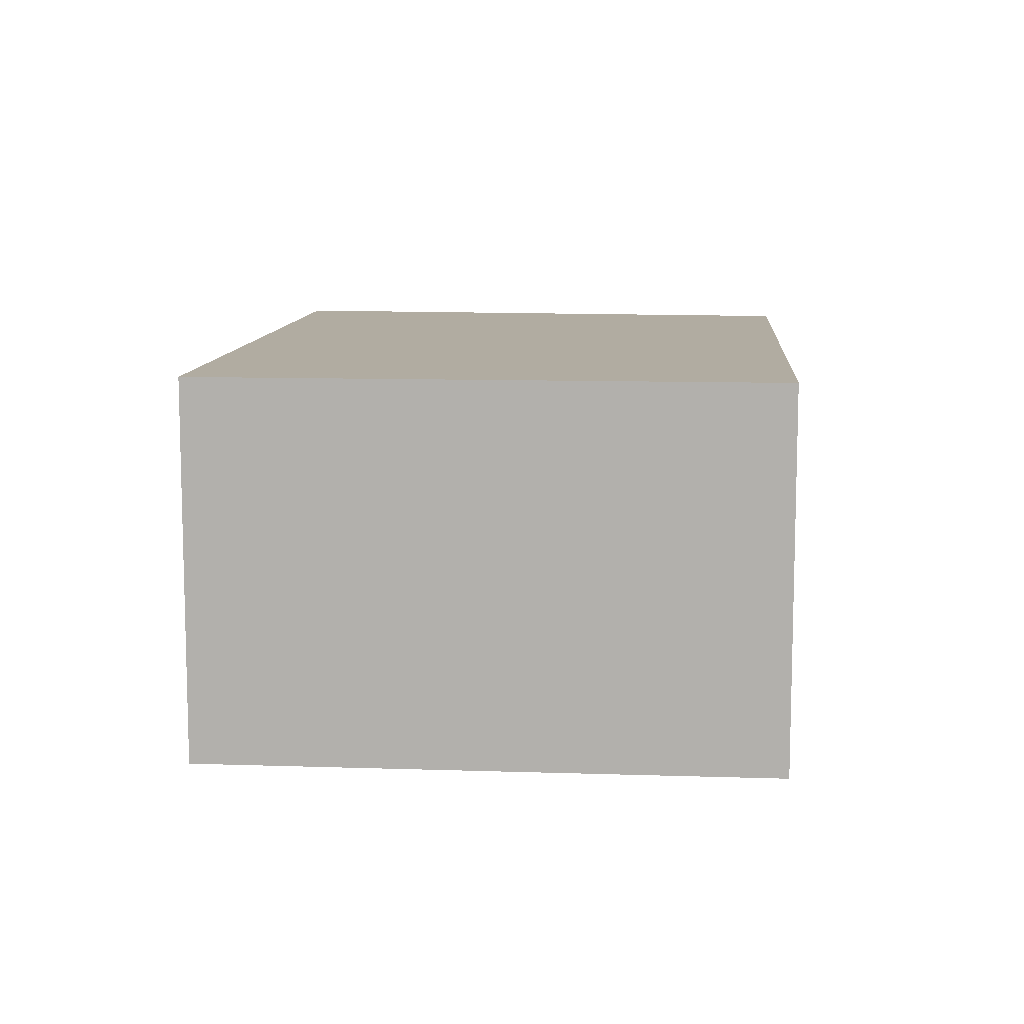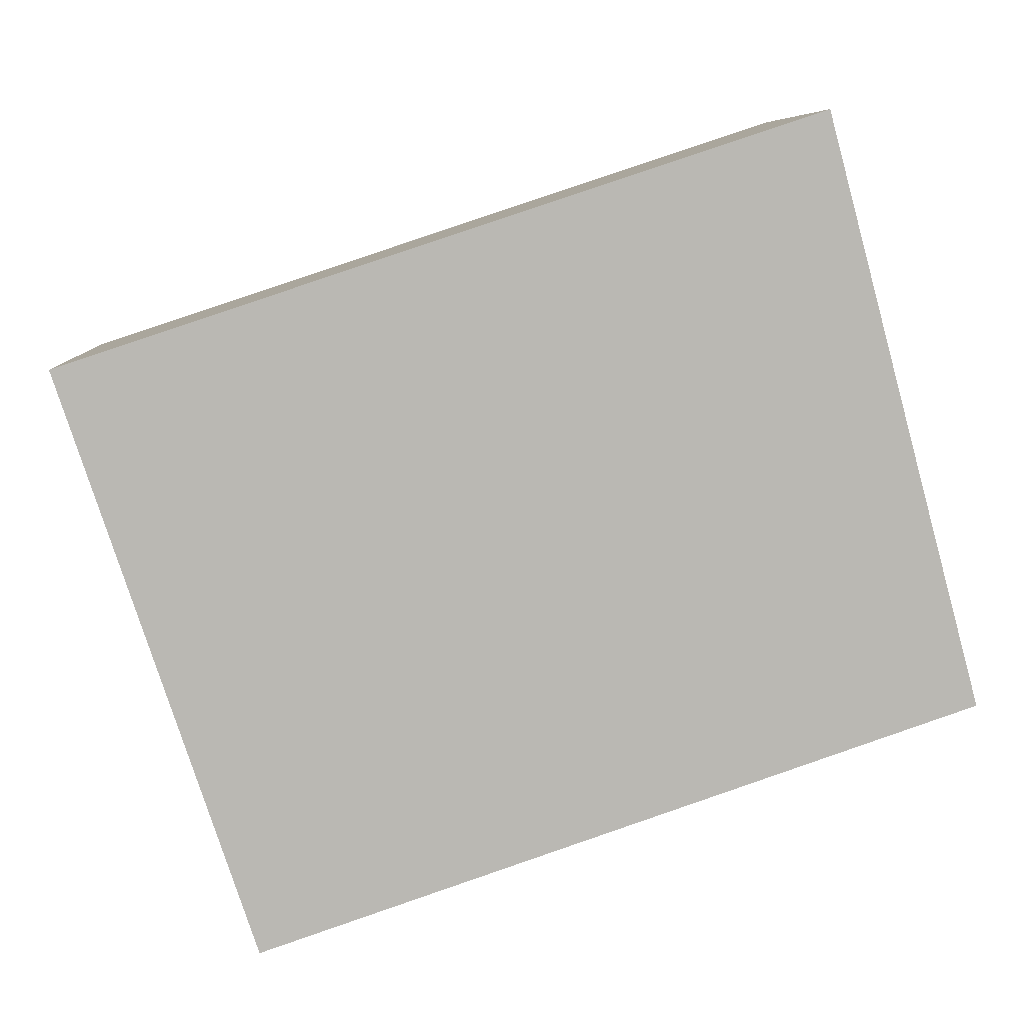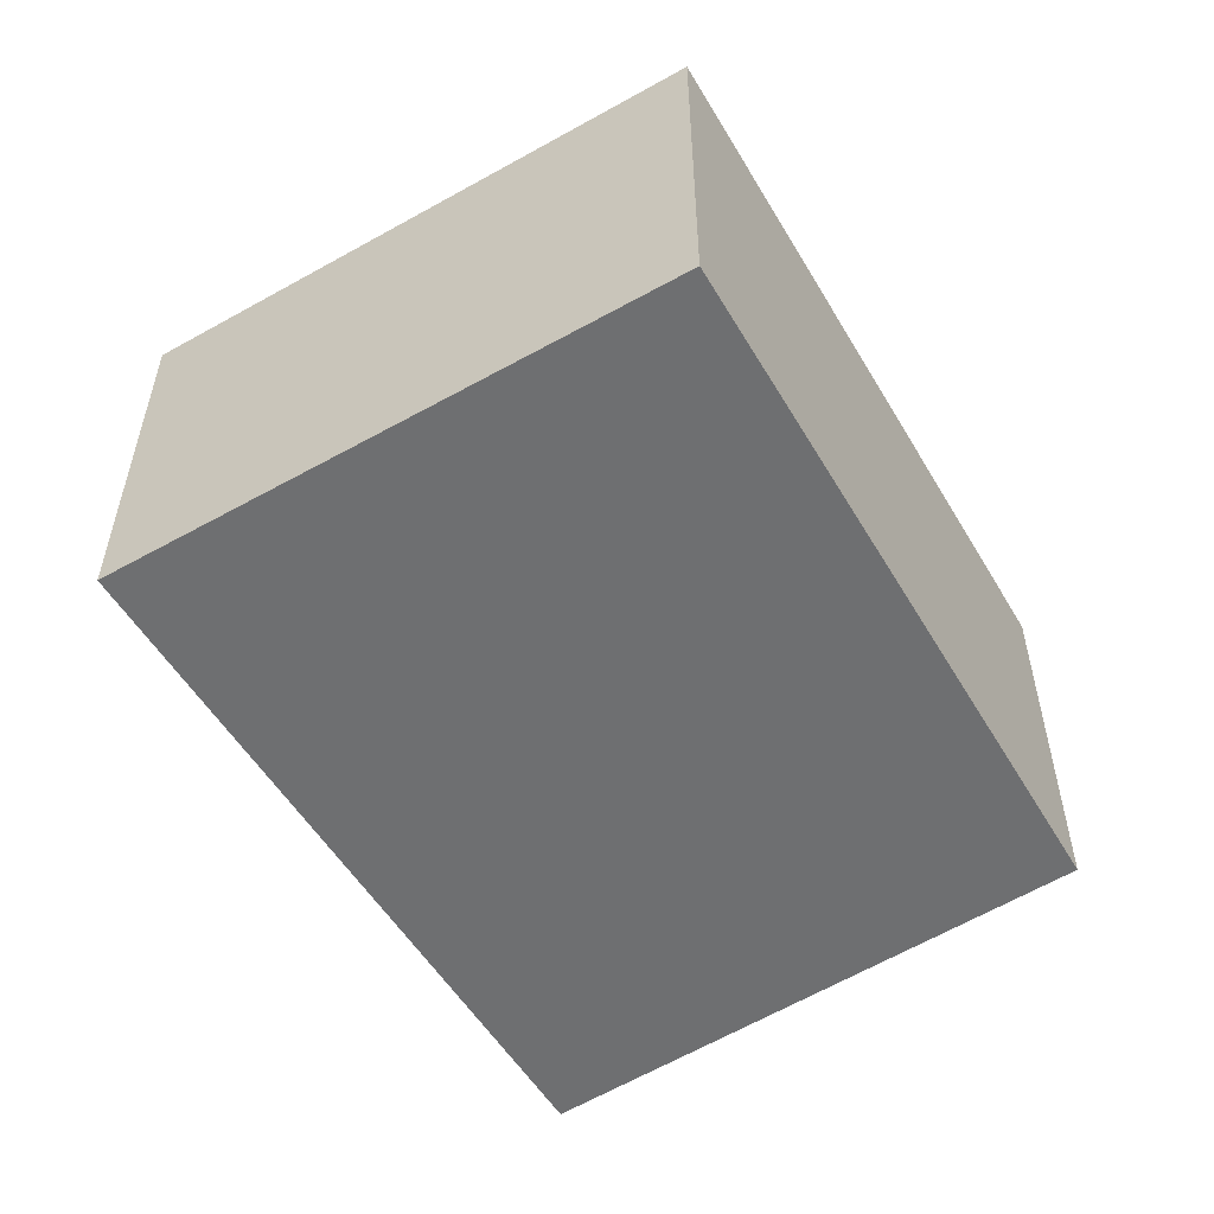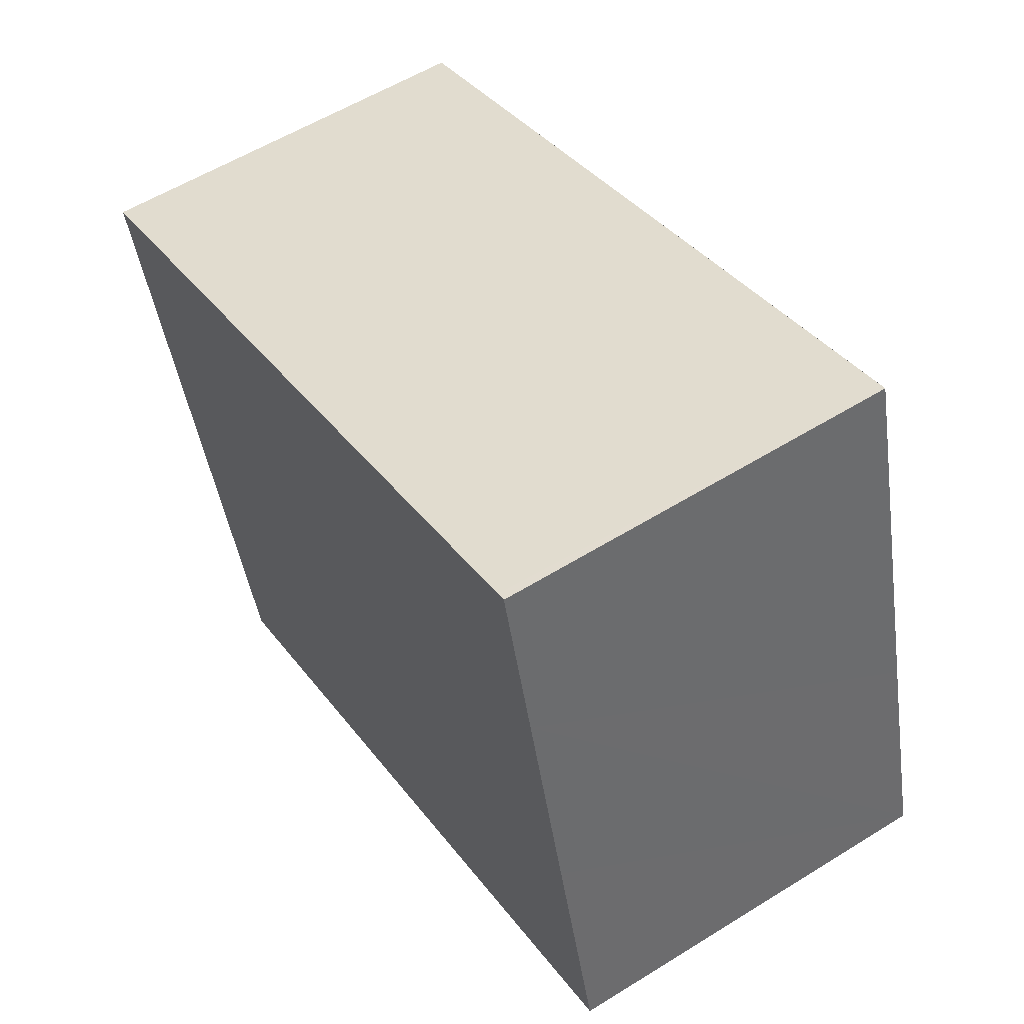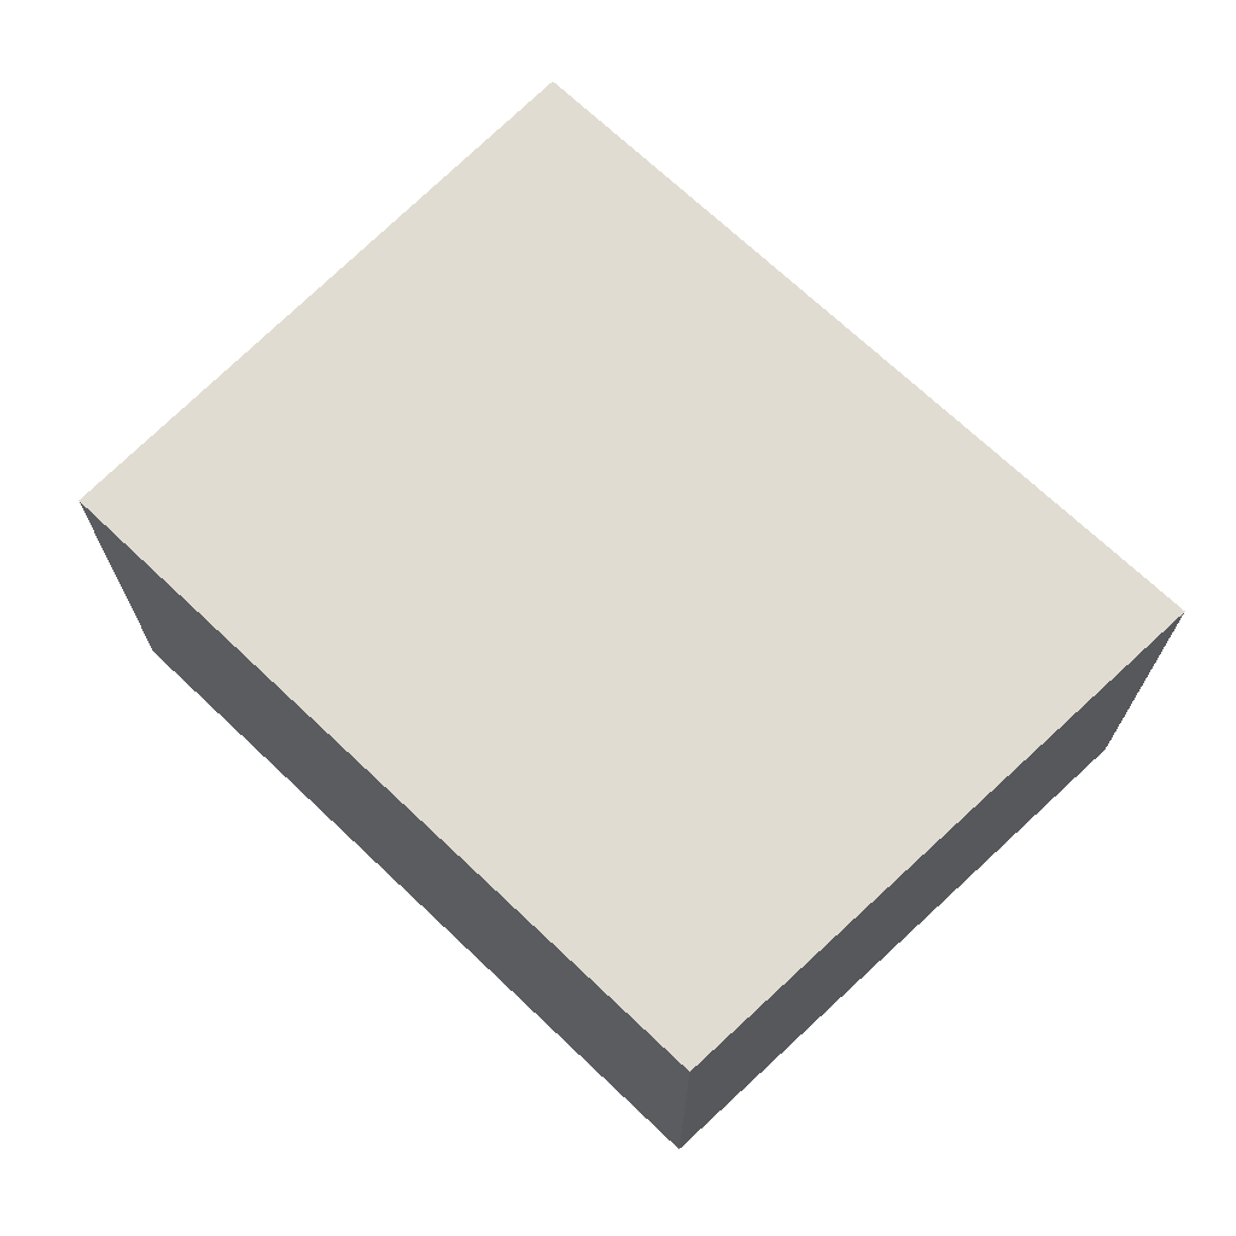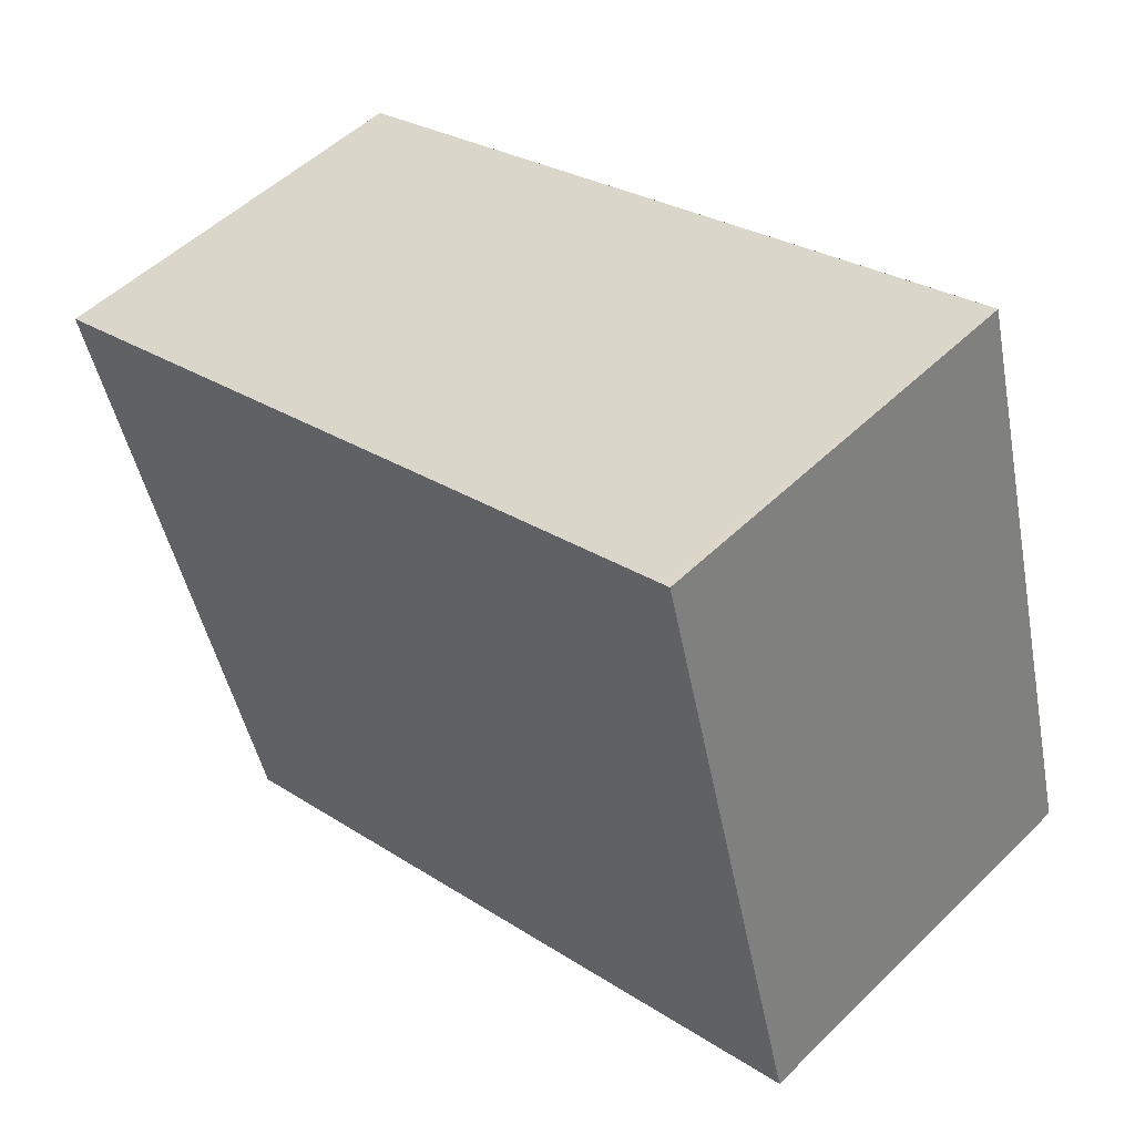
<metadata>
{"format":"obj","ext":"obj","renderer":"f3d","projection":"perspective","resolution":1024,"background":"white","views":[{"elev":10.2,"azim":113.2,"up":"+Y"},{"elev":7.6,"azim":177.4,"up":"+Z"},{"elev":-54.5,"azim":139.0,"up":"+Y"},{"elev":56.9,"azim":-122.9,"up":"+Z"},{"elev":69.2,"azim":-117.7,"up":"+Y"},{"elev":51.5,"azim":-136.4,"up":"+Z"}]}
</metadata>
<code>
v  1.065 2.559 3.728
v  0.733 2.559 2.73
v  1.006 2.559 3.747
v  0.381 2.559 1.416
v  5.808 2.559 2.16
v  0 2.559 1.567e-16
v  4.572 2.559 -1.564
v  0 0 0
v  0.381 -8.67e-17 1.416
v  0.733 -1.672e-16 2.73
v  1.006 -2.294e-16 3.747
v  5.808 -1.323e-16 2.16
v  1.065 -2.283e-16 3.728
v  4.572 9.577e-17 -1.564
g defaultobject
f 1 2 3
f 2 1 4
f 4 1 5
f 4 5 6
f 6 5 7
f 8 4 6
f 4 8 2
f 2 8 9
f 2 9 3
f 3 9 10
f 3 10 11
f 11 1 3
f 1 11 5
f 5 11 12
f 12 11 13
f 12 7 5
f 7 12 14
f 14 6 7
f 6 14 8
f 10 13 11
f 13 10 12
f 12 10 9
f 12 9 8
f 12 8 14

</code>
